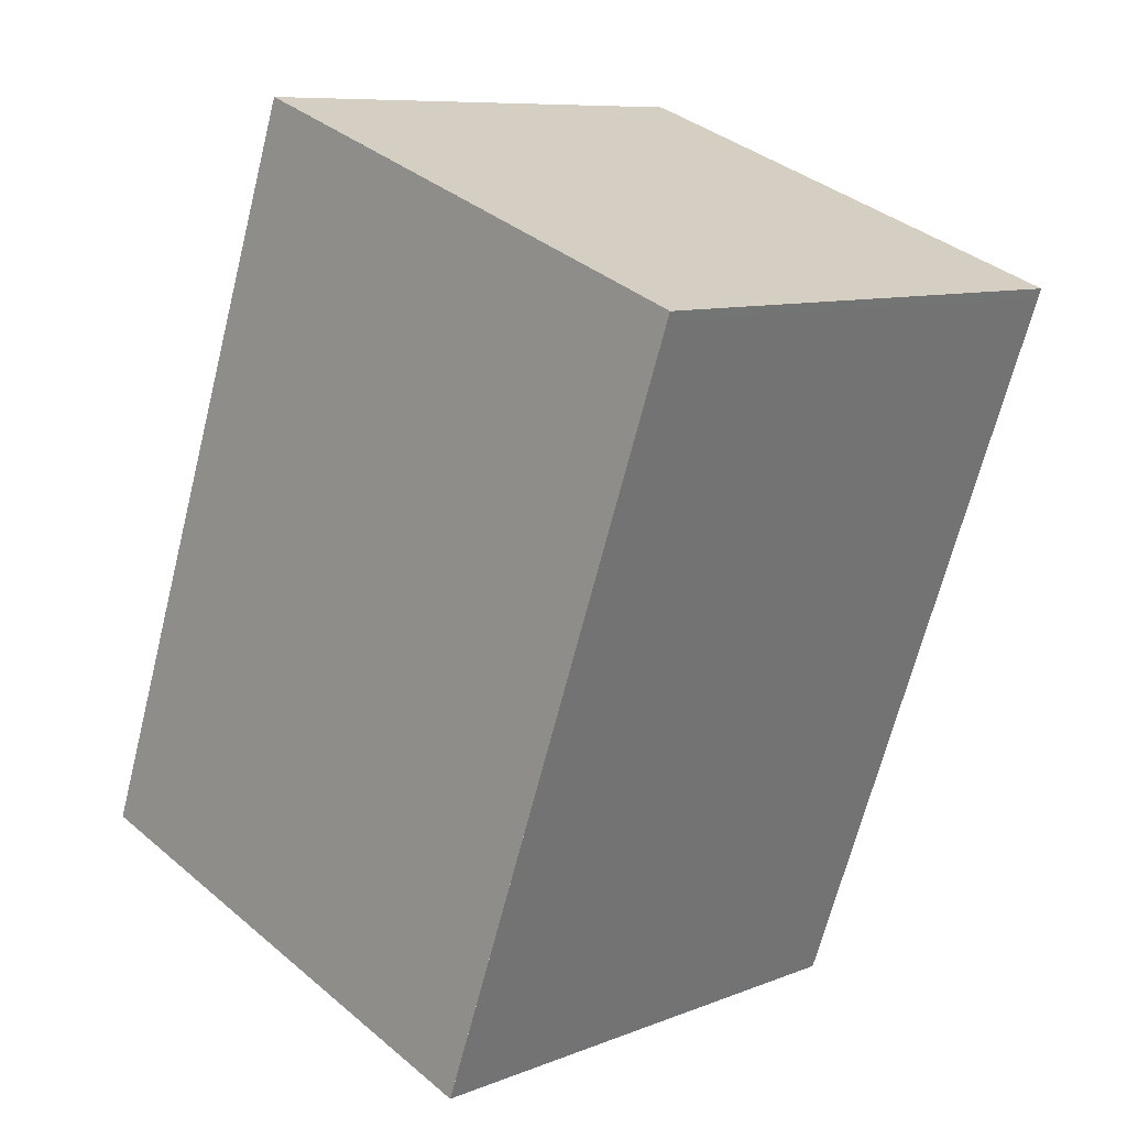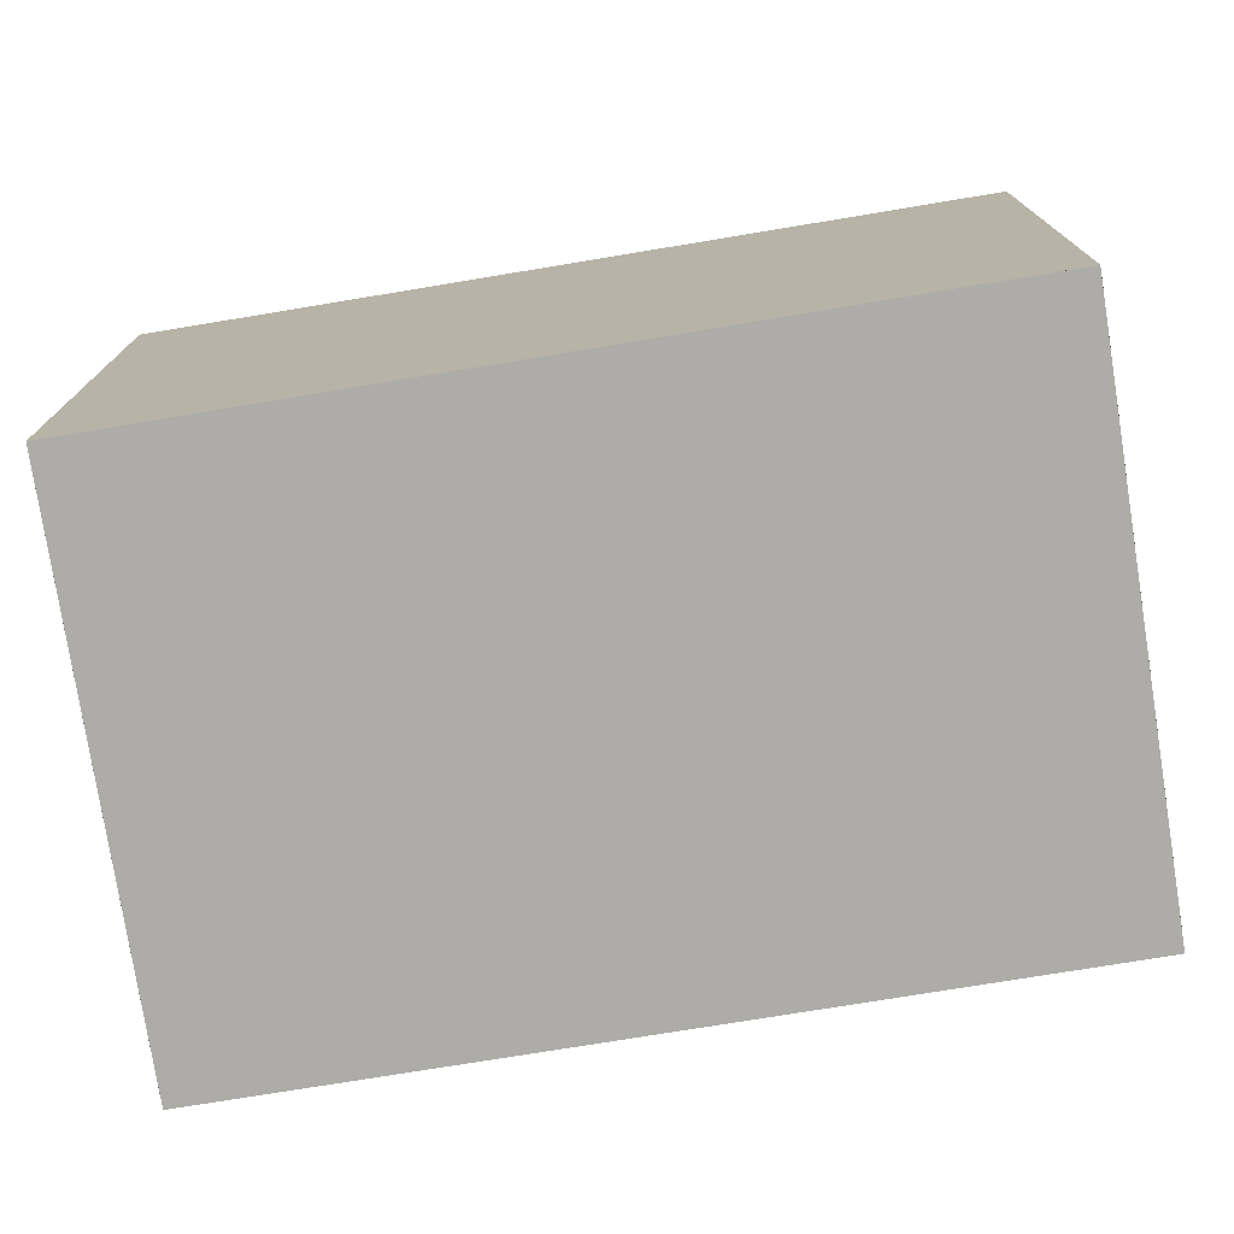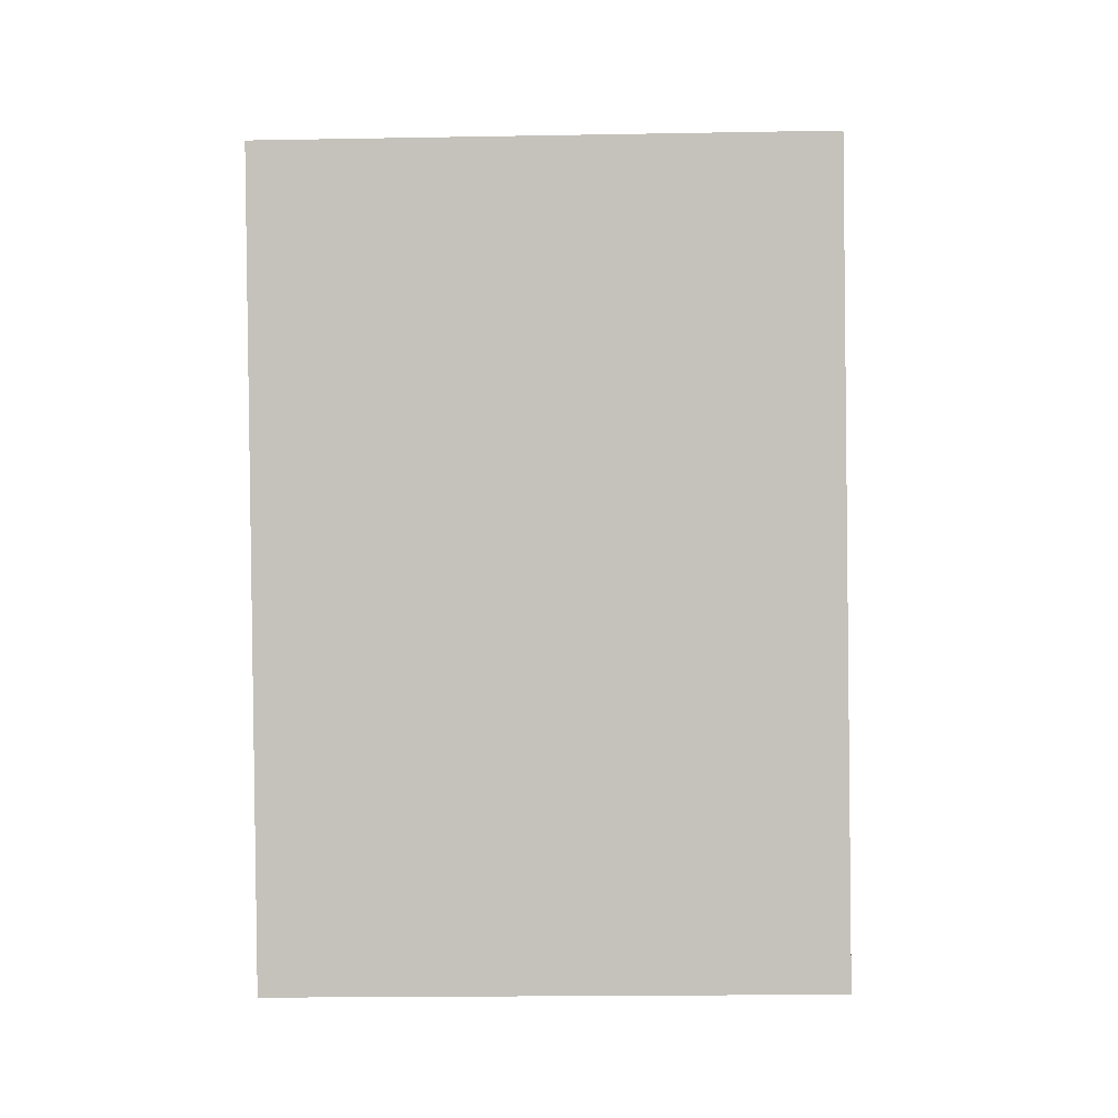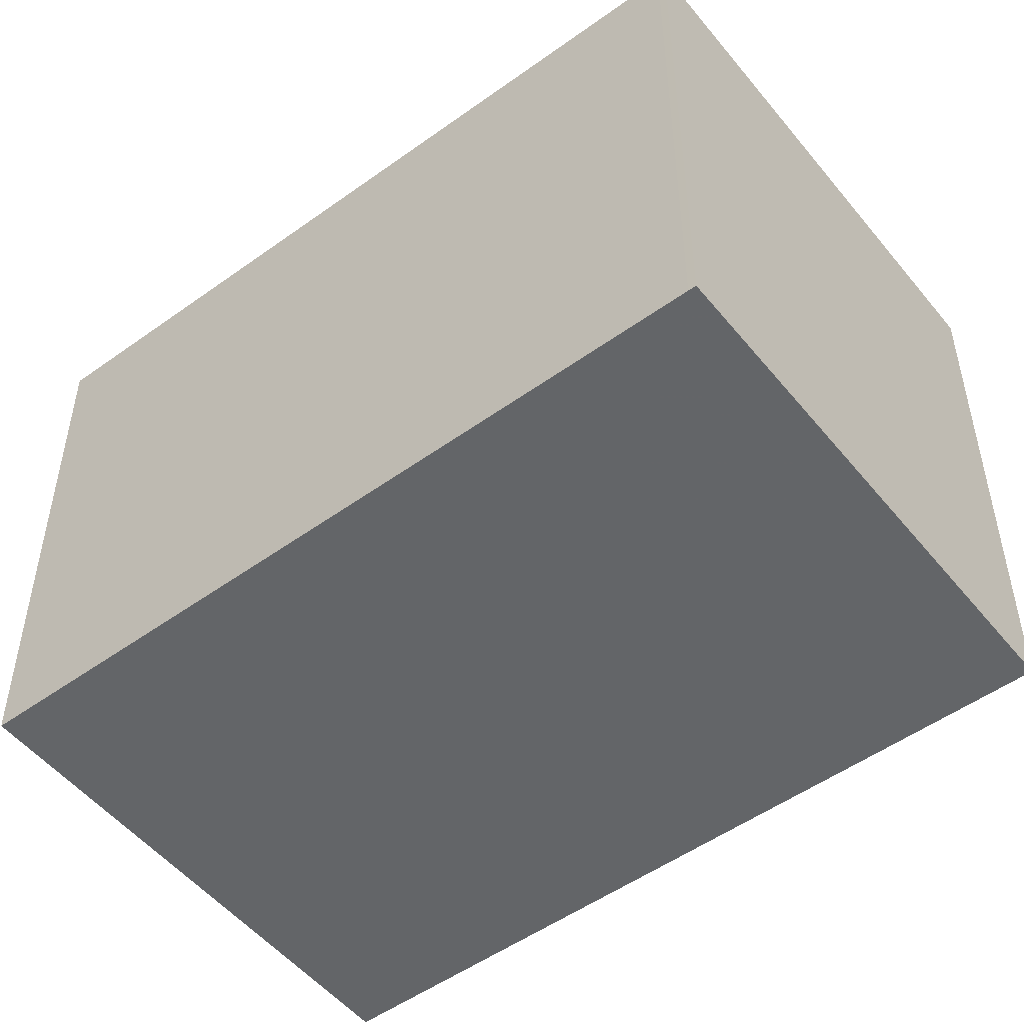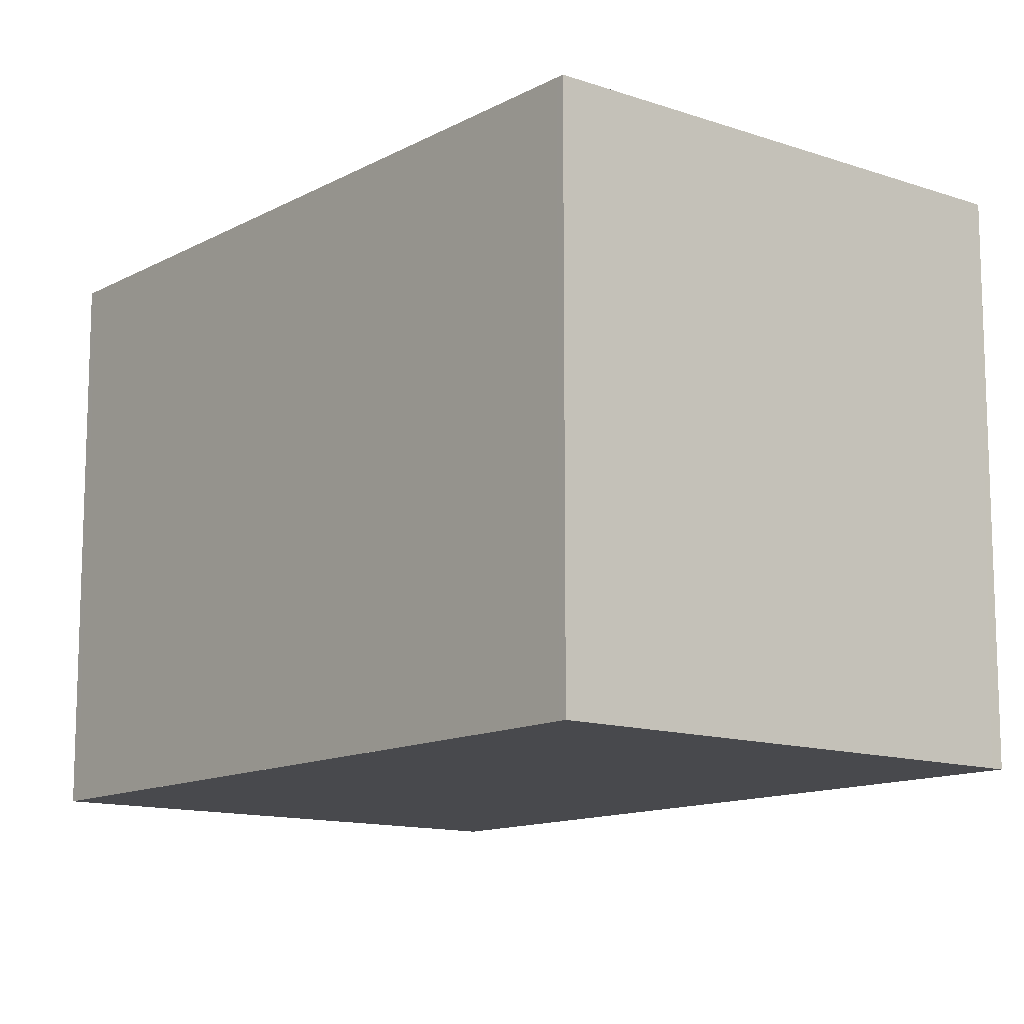
<metadata>
{"format":"obj","ext":"obj","renderer":"f3d","projection":"perspective","resolution":1024,"background":"white","views":[{"elev":8.9,"azim":-136.4,"up":"+Y"},{"elev":-76.6,"azim":-60.9,"up":"+Z"},{"elev":-18.4,"azim":-88.0,"up":"+Y"},{"elev":-51.4,"azim":-32.2,"up":"+Z"},{"elev":-12.5,"azim":-19.2,"up":"+Z"}]}
</metadata>
<code>
v -1535 -2464 2.08
v -1536 -2465 2.071
v -1537 -2462 2.07
v -1536 -2462 2.08
v -1536 -2462 2.08
v -1537 -2462 2.07
v -1535 -2464 2.08
v -1536 -2462 2.079
v -1536 -2462 2.079
v -1536 -2465 2.071
v -1535 -2464 2.08
v -1535 -2464 2.08
v -1536 -2465 2.071
v -1537 -2462 2.07
v -1536 -2465 2.071
v -1537 -2462 2.07
v -1535 -2464 2.08
v -1535 -2464 2.08
v -1535 -2464 0
v -1535 -2464 0
v -1536 -2465 2.071
v -1536 -2465 2.071
v -1536 -2465 0
v -1536 -2465 0
v -1537 -2462 2.07
v -1537 -2462 2.07
v -1537 -2462 0
v -1537 -2462 0
v -1536 -2462 2.08
v -1536 -2462 2.08
v -1536 -2462 0
v -1536 -2462 4.441e-16
v -1535 -2464 2.08
v -1536 -2462 2.08
v -1536 -2462 4.441e-16
v -1535 -2464 0
v -1537 -2462 2.07
v -1537 -2462 2.07
v -1537 -2462 0
v -1537 -2462 0
v -1536 -2465 2.071
v -1535 -2464 2.08
v -1535 -2464 0
v -1536 -2465 0
v -1536 -2462 2.08
v -1536 -2462 2.079
v -1536 -2462 0
v -1536 -2462 0
v -1537 -2462 2.07
v -1536 -2465 2.071
v -1536 -2465 0
v -1537 -2462 0
v -1535 -2464 2.08
v -1535 -2464 2.08
v -1535 -2464 0
v -1535 -2464 0
v -1536 -2465 2.071
v -1536 -2465 2.071
v -1536 -2465 0
v -1536 -2465 0
v -1536 -2462 2.079
v -1537 -2462 2.07
v -1537 -2462 0
v -1536 -2462 0
v -1535 -2464 0
v -1536 -2465 0
v -1537 -2462 0
v -1536 -2462 0
f 9 4 5 8
f 12 1 7 11
f 13 11 7 15
f 16 9 8 14
f 14 8 11 13
f 11 8 5 12
f 13 10 6 14
f 15 2 10 13
f 14 6 3 16
f 18 19 20 17
f 22 23 24 21
f 26 27 28 25
f 30 31 32 29
f 34 35 36 33
f 38 39 40 37
f 42 43 44 41
f 46 47 48 45
f 50 51 52 49
f 54 55 56 53
f 58 59 60 57
f 62 63 64 61
f 66 67 68 65

</code>
